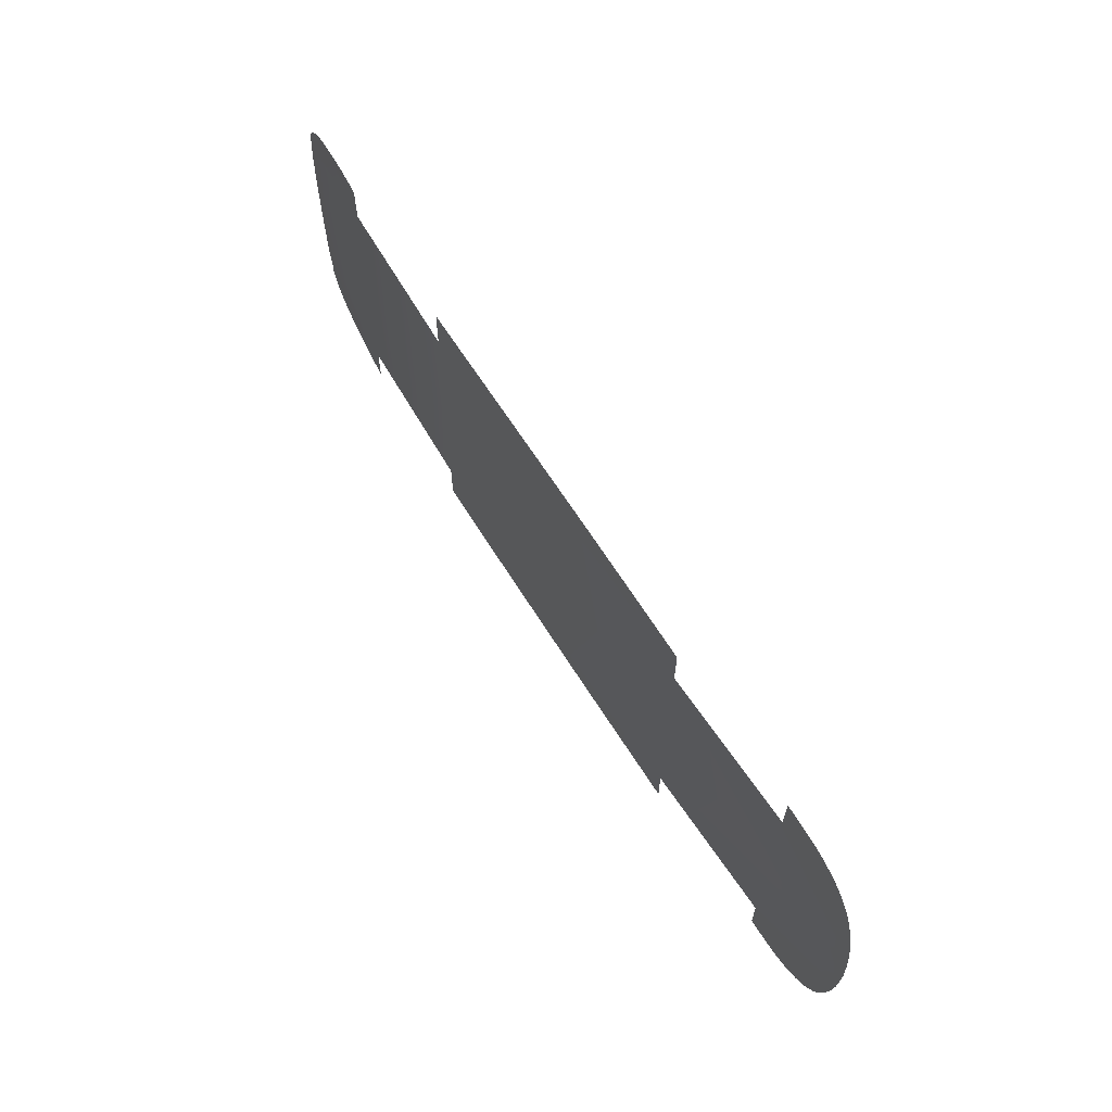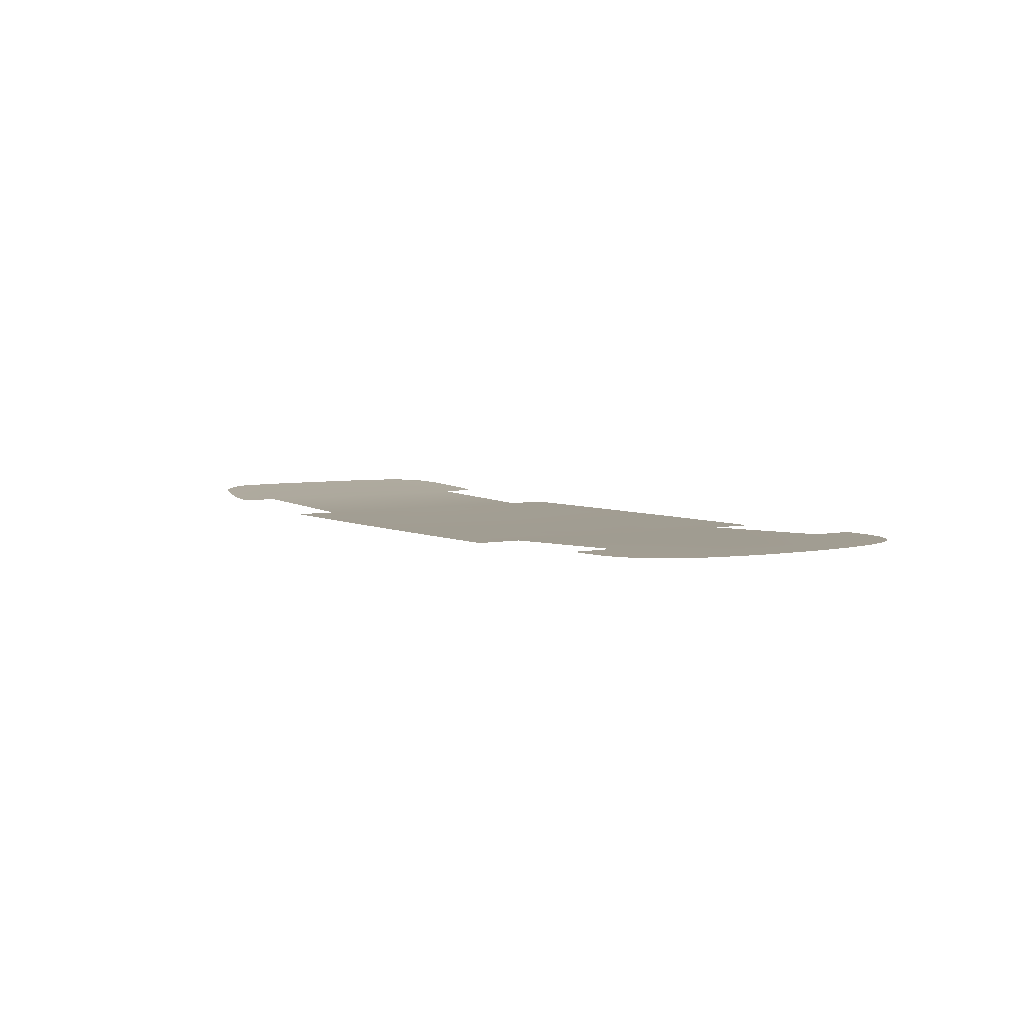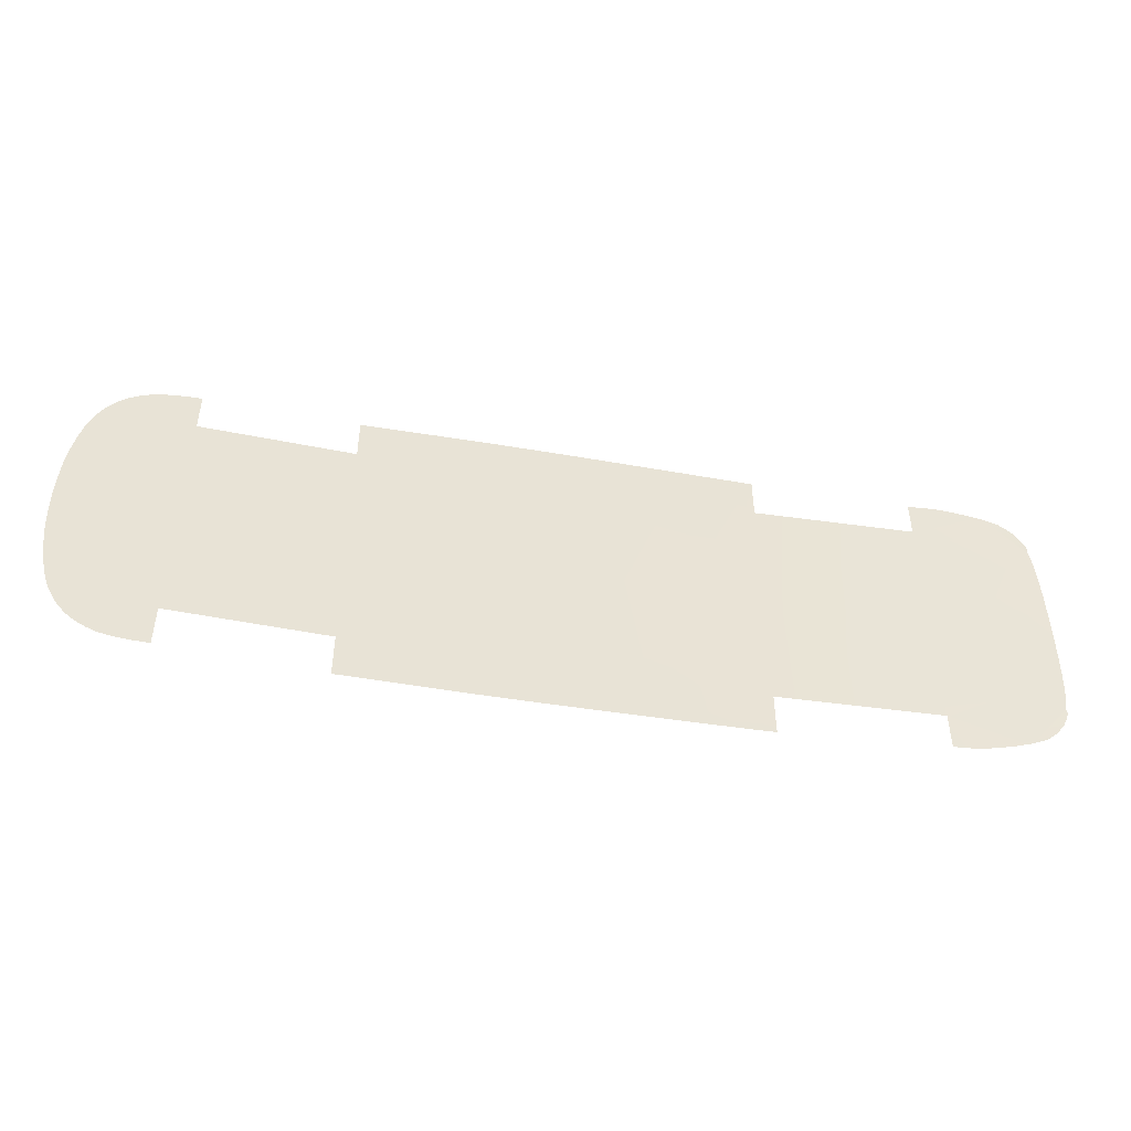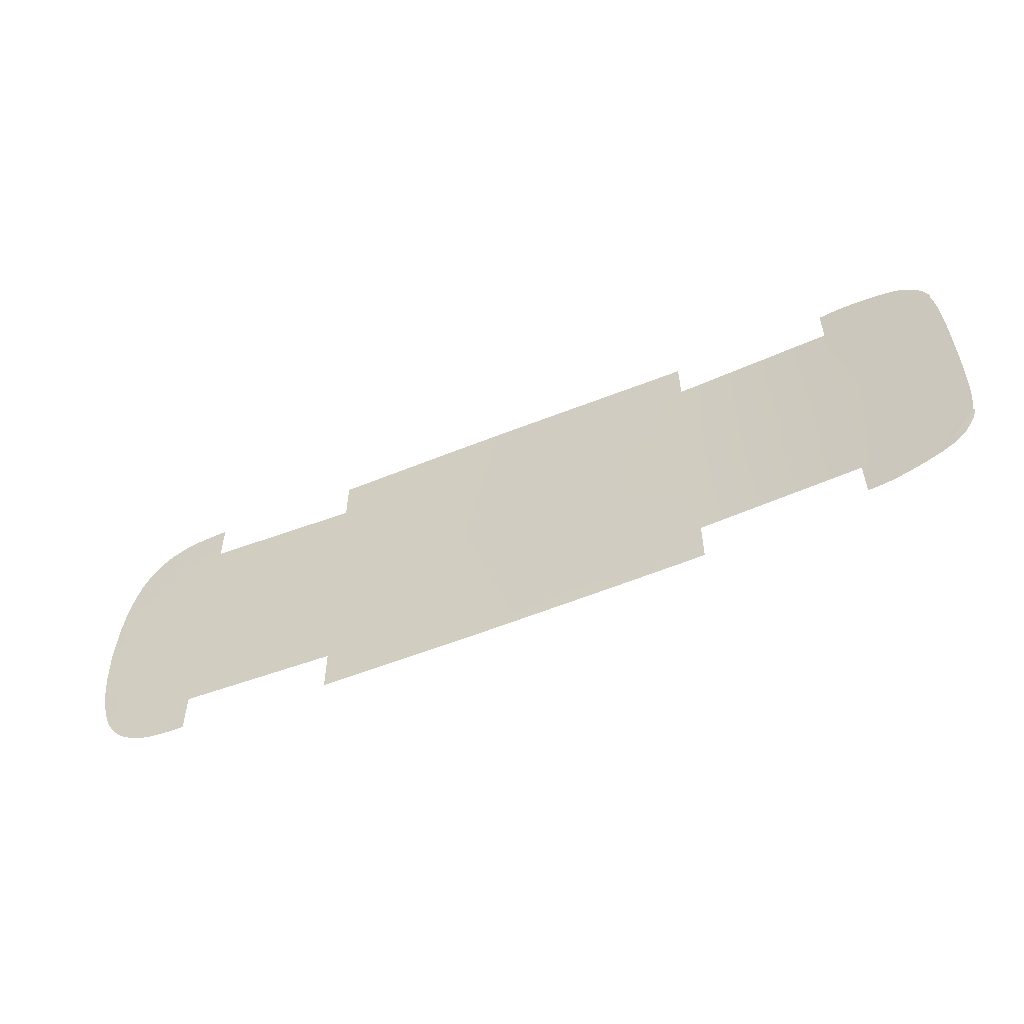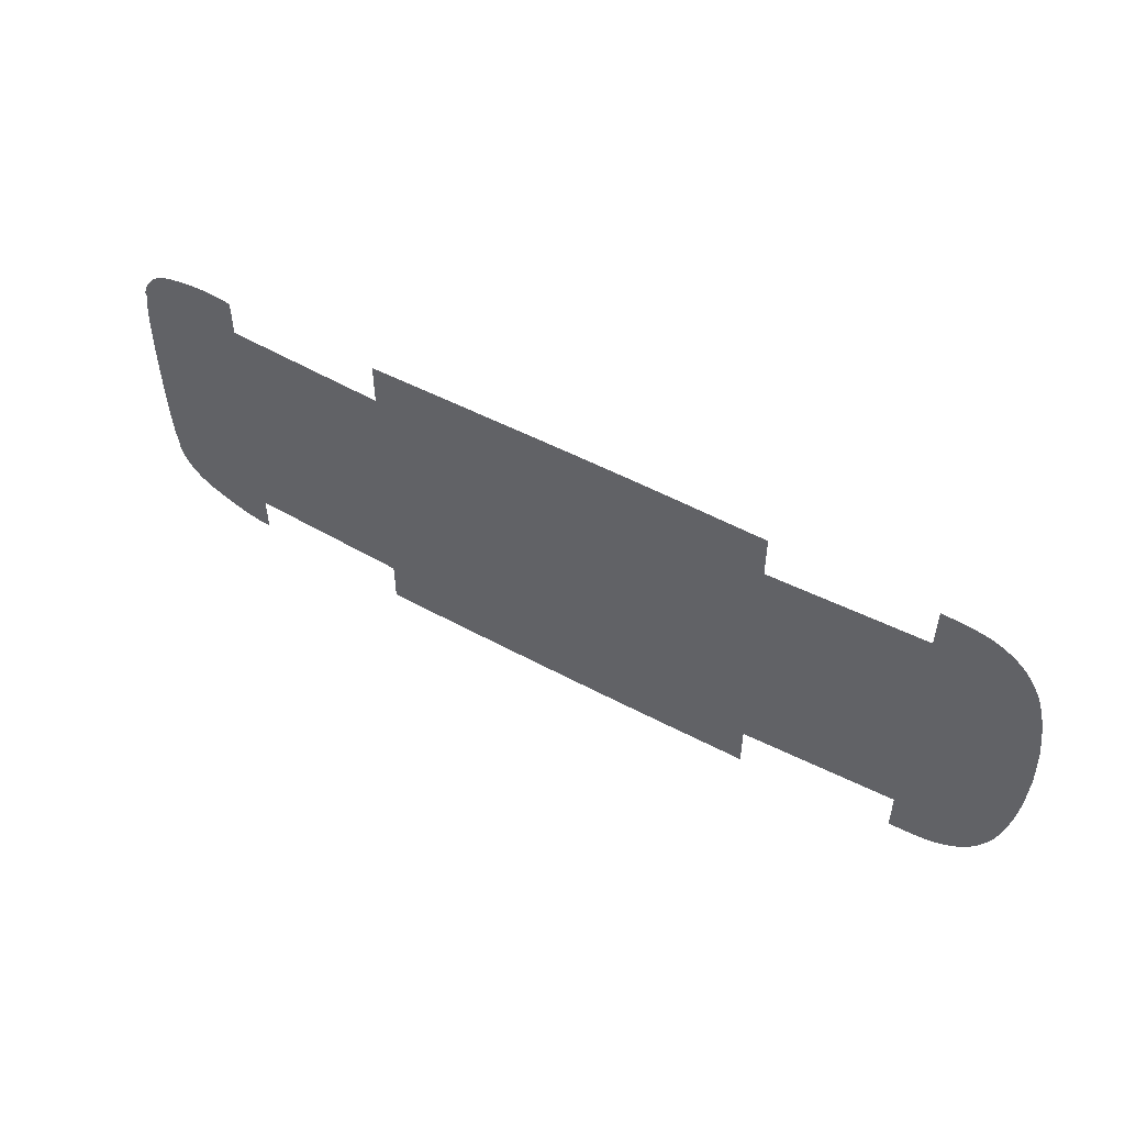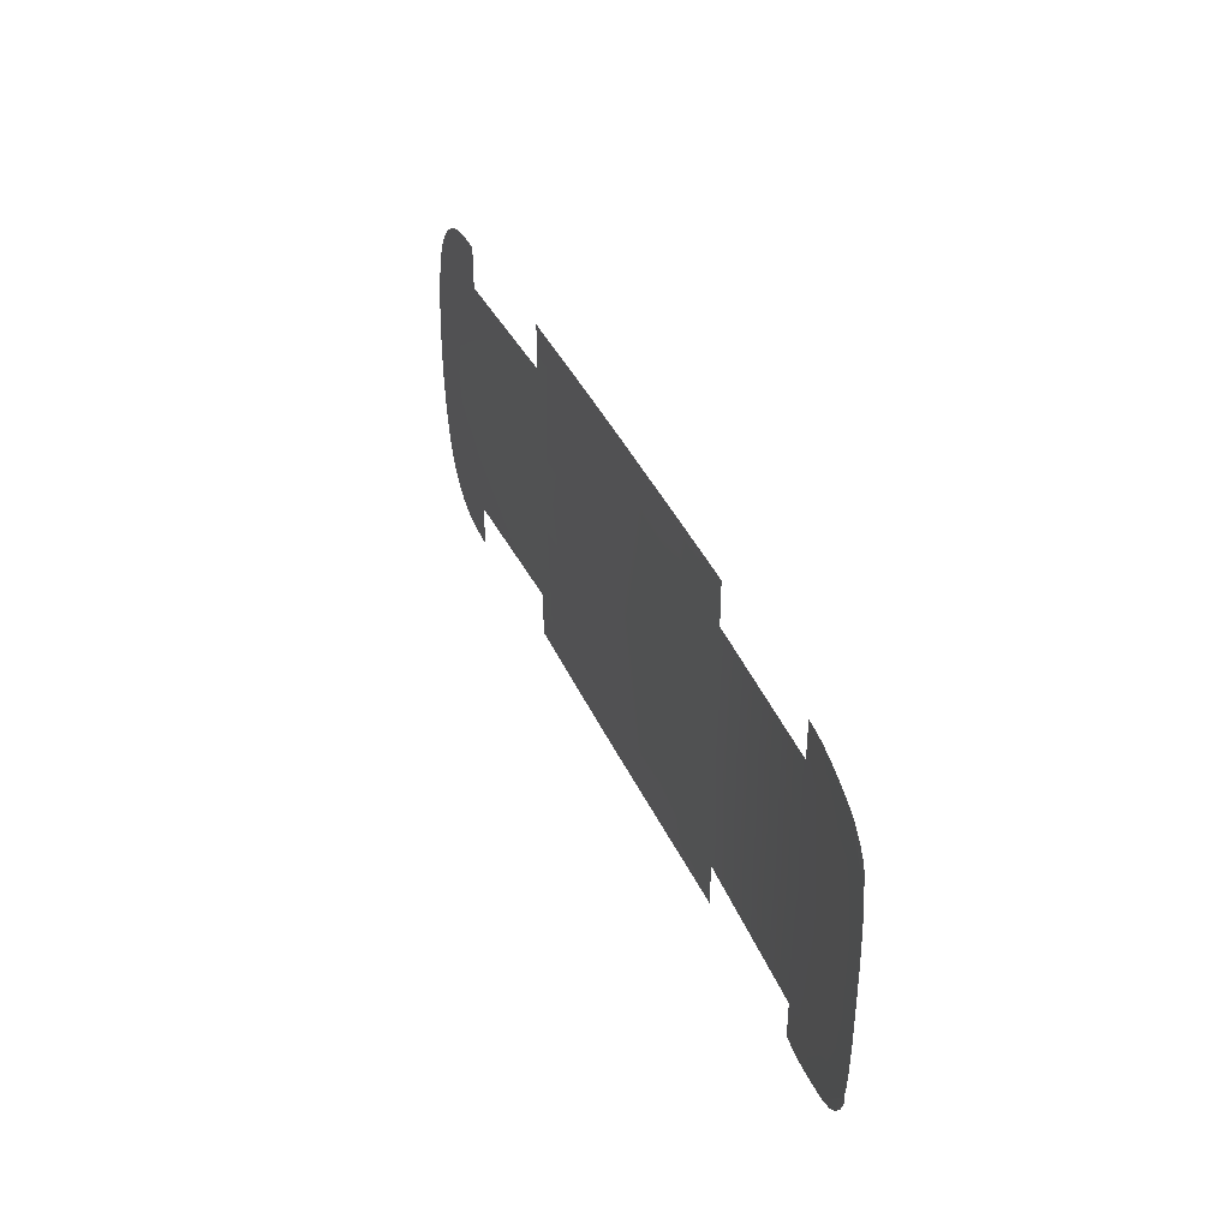
<metadata>
{"format":"obj","ext":"obj","renderer":"f3d","projection":"perspective","resolution":1024,"background":"white","views":[{"elev":64.3,"azim":58.0,"up":"+Z"},{"elev":4.8,"azim":56.5,"up":"+Y"},{"elev":-48.0,"azim":169.1,"up":"+Z"},{"elev":-55.8,"azim":-156.9,"up":"+Z"},{"elev":52.8,"azim":29.9,"up":"+Z"},{"elev":38.3,"azim":-112.1,"up":"+Z"}]}
</metadata>
<code>
v  262.3 -44.98 -37.12
v  263.8 -44.98 -24.65
v  201.3 -44.93 0.0001
v  201.3 -44.93 -70.96
v  260.2 -44.98 -48.4
v  258 -44.98 -57.18
v  255.9 -44.98 -63.52
v  201.3 -44.93 -95.02
v  203.1 -44.93 -95.04
v  252.8 -44.98 -70.34
v  254.3 -44.98 -67.45
v  205.8 -44.94 -94.99
v  210.4 -44.95 -94.8
v  221.7 -44.98 -93.67
v  227.3 -44.98 -92.41
v  -262.4 -38.61 -12.41
v  -262.3 -38.62 -24.77
v  -196.2 -44.59 -0.0001
v  100.3 -47.79 -96.64
v  108.2 -47.79 -96.55
v  114.9 -47.79 -70.96
v  111 -47.79 -96.56
v  113.1 -47.79 -96.56
v  216 -44.97 -94.39
v  240.5 -44.98 -85.54
v  243.4 -44.98 -83.01
v  -262.4 -38.61 -0.0001
v  237 -44.98 -87.9
v  97.99 -47.79 -96.66
v  232.5 -44.98 -90.33
v  -203.2 -43.99 -92.58
v  -196.2 -44.59 -92.38
v  -196.2 -44.59 -70.96
v  9.655 -47.79 -97.19
v  41.5 -47.79 -97.27
v  114.9 -47.79 0
v  -106.2 -47.69 -70.96
v  -106.2 -47.69 -0
v  -261.9 -38.65 -37.01
v  -237.9 -40.83 -86.34
v  -228.6 -41.72 -88.91
v  -96.02 -47.74 -95.84
v  -80.45 -47.78 -96.1
v  -259.7 -38.8 -59.46
v  -261.3 -38.7 -47.61
v  -260.5 -38.75 -55.01
v  -219.4 -42.57 -90.97
v  -210.8 -43.33 -92.27
v  -252.3 -39.58 -77.4
v  -246.2 -40.07 -82.69
v  -259.5 -38.82 -61.2
v  -256.4 -39.28 -71.84
v  73.35 -47.79 -97
v  -259.5 -38.83 -61.63
v  -259.6 -38.92 -64.4
v  -258.6 -39.06 -67.41
v  -259.8 -38.83 -62.14
v  -260 -38.86 -63.11
v  251 -44.98 -73.55
v  248.8 -44.98 -76.86
v  -260 -38.84 -62.65
v  -106.2 -47.69 -95.64
v  246.2 -44.98 -80.06
v  114.9 -47.79 -96.58
v  264.4 -44.98 -12.3
v  264.8 -44.95 0.0001
v  -54.04 -47.79 -96.49
v  -22.19 -47.79 -96.89
v  262.3 -44.98 37.12
v  201.3 -44.93 70.96
v  260.2 -44.98 48.4
v  258 -44.98 57.18
v  255.9 -44.98 63.52
v  201.3 -44.93 95.02
v  203.1 -44.93 95.04
v  252.8 -44.98 70.34
v  254.3 -44.98 67.45
v  205.8 -44.94 94.99
v  210.4 -44.95 94.8
v  221.7 -44.98 93.67
v  216 -44.97 94.39
v  -262.3 -38.62 24.77
v  -262.4 -38.61 12.41
v  108.2 -47.79 96.55
v  100.3 -47.79 96.64
v  114.9 -47.79 70.96
v  113.1 -47.79 96.56
v  111 -47.79 96.56
v  240.5 -44.98 85.54
v  243.4 -44.98 83.01
v  237 -44.98 87.9
v  97.99 -47.79 96.66
v  232.5 -44.98 90.33
v  227.3 -44.98 92.41
v  -203.2 -43.99 92.58
v  -210.8 -43.33 92.27
v  -196.2 -44.59 70.96
v  41.5 -47.79 97.27
v  9.655 -47.79 97.19
v  -261.9 -38.65 37.01
v  -228.6 -41.72 88.91
v  -237.9 -40.83 86.34
v  -96.02 -47.74 95.84
v  -106.2 -47.69 70.96
v  -80.45 -47.78 96.1
v  -259.7 -38.8 59.46
v  -260.5 -38.75 55.01
v  -261.3 -38.7 47.61
v  -219.4 -42.57 90.97
v  -246.2 -40.07 82.69
v  -252.3 -39.58 77.4
v  -259.5 -38.82 61.2
v  -256.4 -39.28 71.84
v  -258.6 -39.06 67.41
v  73.35 -47.79 97
v  -259.5 -38.83 61.63
v  -259.8 -38.83 62.14
v  -259.6 -38.92 64.4
v  251 -44.98 73.55
v  248.8 -44.98 76.86
v  -260 -38.84 62.65
v  -260 -38.86 63.11
v  -106.2 -47.69 95.64
v  -22.19 -47.79 96.89
v  246.2 -44.98 80.06
v  114.9 -47.79 96.58
v  264.4 -44.98 12.3
v  263.8 -44.98 24.65
v  -54.04 -47.79 96.49
v  -196.2 -44.59 92.38
g E232_FLOR_C_N_E232_FLOR_C
f 1 2 3
f 4 5 1
f 4 6 5
f 4 7 6
f 4 8 9
f 4 10 11
f 4 12 13
f 4 9 12
f 14 15 4
f 16 17 18
f 19 20 21
f 22 23 21
f 4 13 24
f 4 25 26
f 27 16 18
f 21 4 3
f 4 28 25
f 29 19 21
f 30 28 4
f 31 32 33
f 34 35 36
f 33 37 38
f 39 33 18
f 40 41 33
f 37 42 43
f 44 40 33
f 45 46 33
f 47 48 33
f 49 50 40
f 51 49 40
f 52 49 51
f 39 45 33
f 53 21 36
f 54 55 56
f 57 58 55
f 4 59 10
f 4 60 59
f 57 61 58
f 37 62 42
f 34 36 38
f 4 63 60
f 4 26 63
f 23 64 21
f 3 65 66
f 53 29 21
f 3 2 65
f 67 68 38
f 37 43 67
f 20 22 21
f 4 11 7
f 69 70 3
f 71 70 69
f 72 70 71
f 73 70 72
f 74 70 75
f 76 70 77
f 78 70 79
f 75 70 78
f 80 81 70
f 82 83 18
f 84 85 86
f 87 88 86
f 79 70 81
f 89 70 90
f 83 27 18
f 86 36 3
f 91 70 89
f 85 92 86
f 93 94 70
f 95 96 97
f 98 99 36
f 97 18 38
f 100 82 18
f 101 102 97
f 103 104 105
f 106 107 97
f 107 108 97
f 109 101 97
f 110 111 102
f 112 106 102
f 113 114 112
f 108 100 97
f 115 98 36
f 116 112 114
f 117 116 118
f 119 70 76
f 120 70 119
f 121 117 122
f 123 104 103
f 99 124 38
f 125 70 120
f 90 70 125
f 126 87 86
f 127 3 66
f 92 115 86
f 128 3 127
f 129 104 38
f 105 104 129
f 88 84 86
f 77 70 73
f 4 1 3
f 24 14 4
f 36 21 3
f 15 30 4
f 48 31 33
f 18 33 38
f 17 39 18
f 46 44 33
f 41 47 33
f 44 51 40
f 56 52 51
f 35 53 36
f 51 54 56
f 54 57 55
f 68 34 38
f 37 67 38
f 128 69 3
f 94 80 70
f 70 86 3
f 91 93 70
f 130 95 97
f 104 97 38
f 97 100 18
f 102 106 97
f 96 109 97
f 111 112 102
f 111 113 112
f 86 115 36
f 118 116 114
f 122 117 118
f 36 99 38
f 124 129 38

</code>
